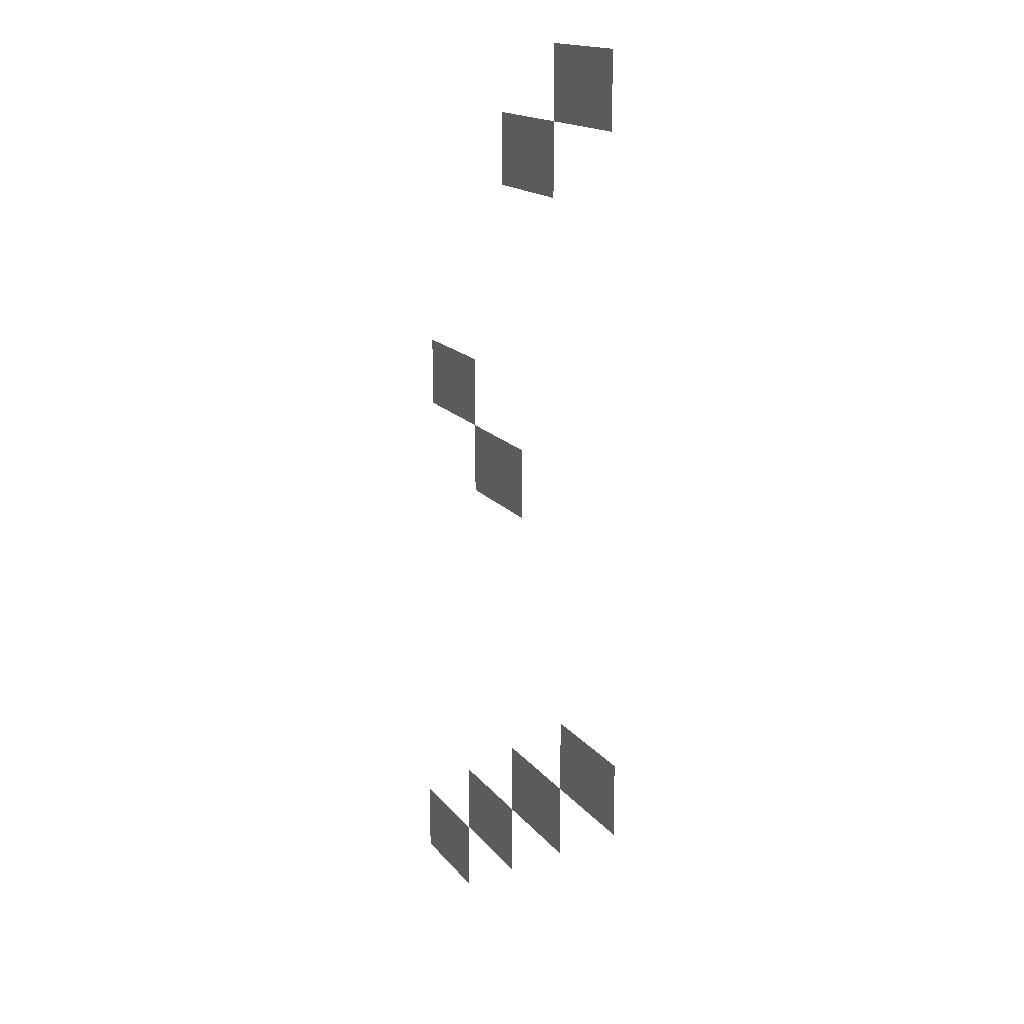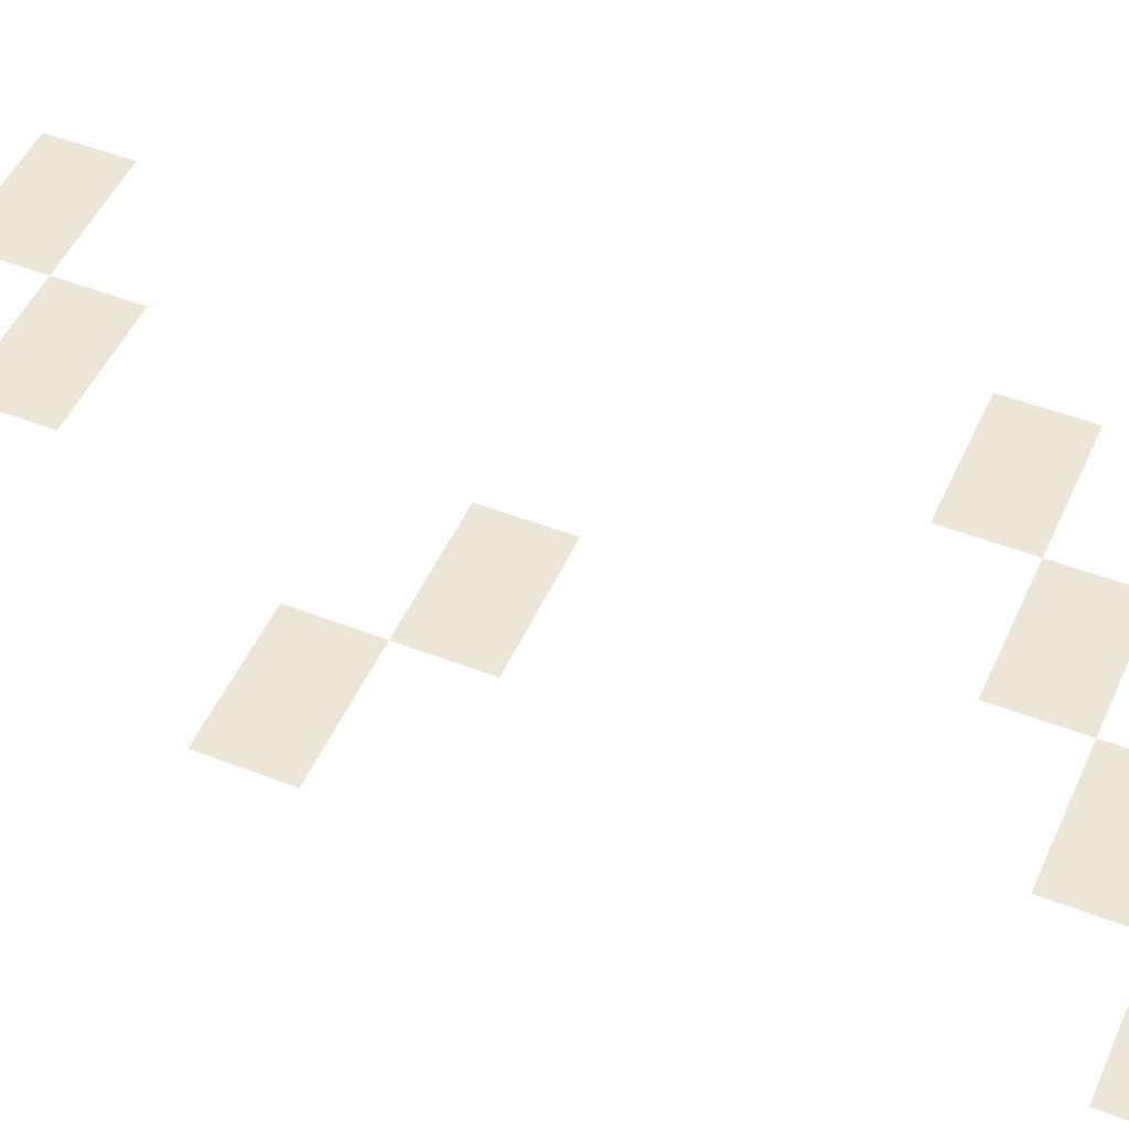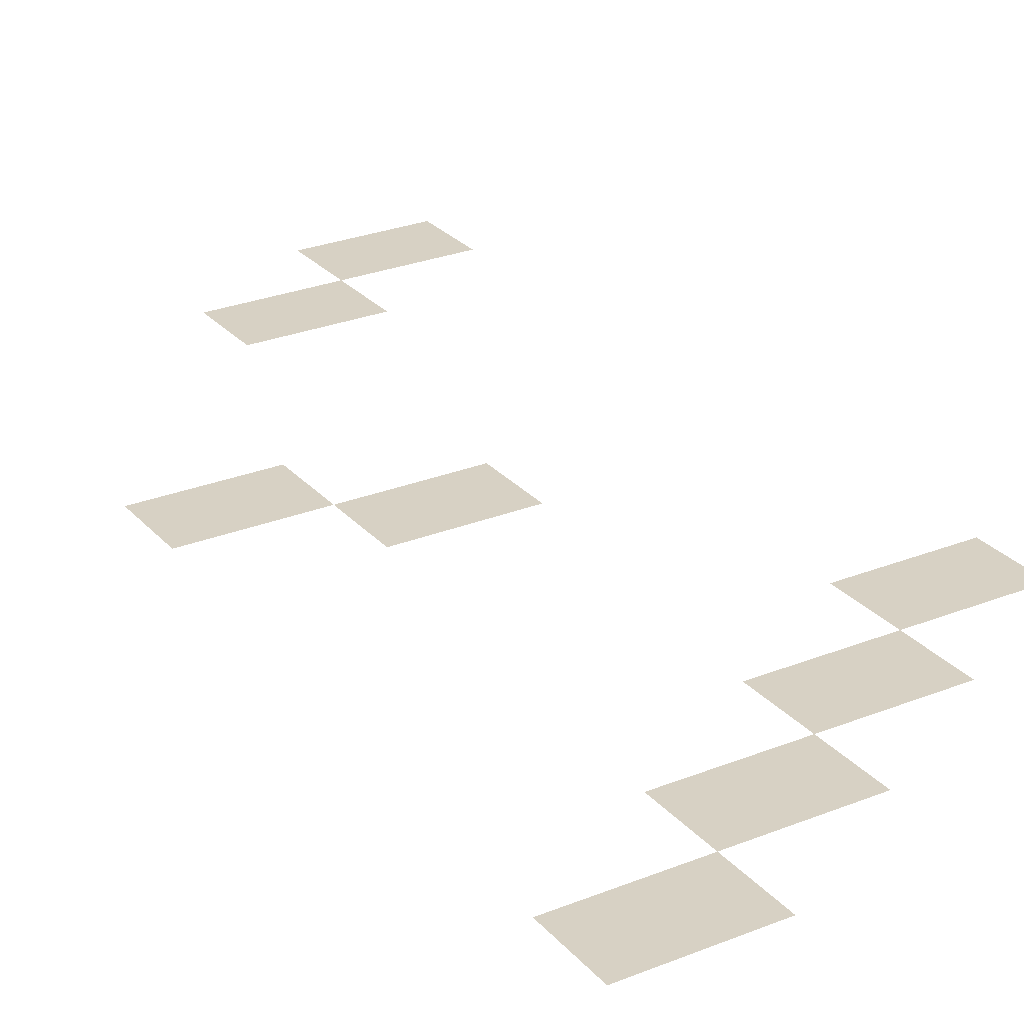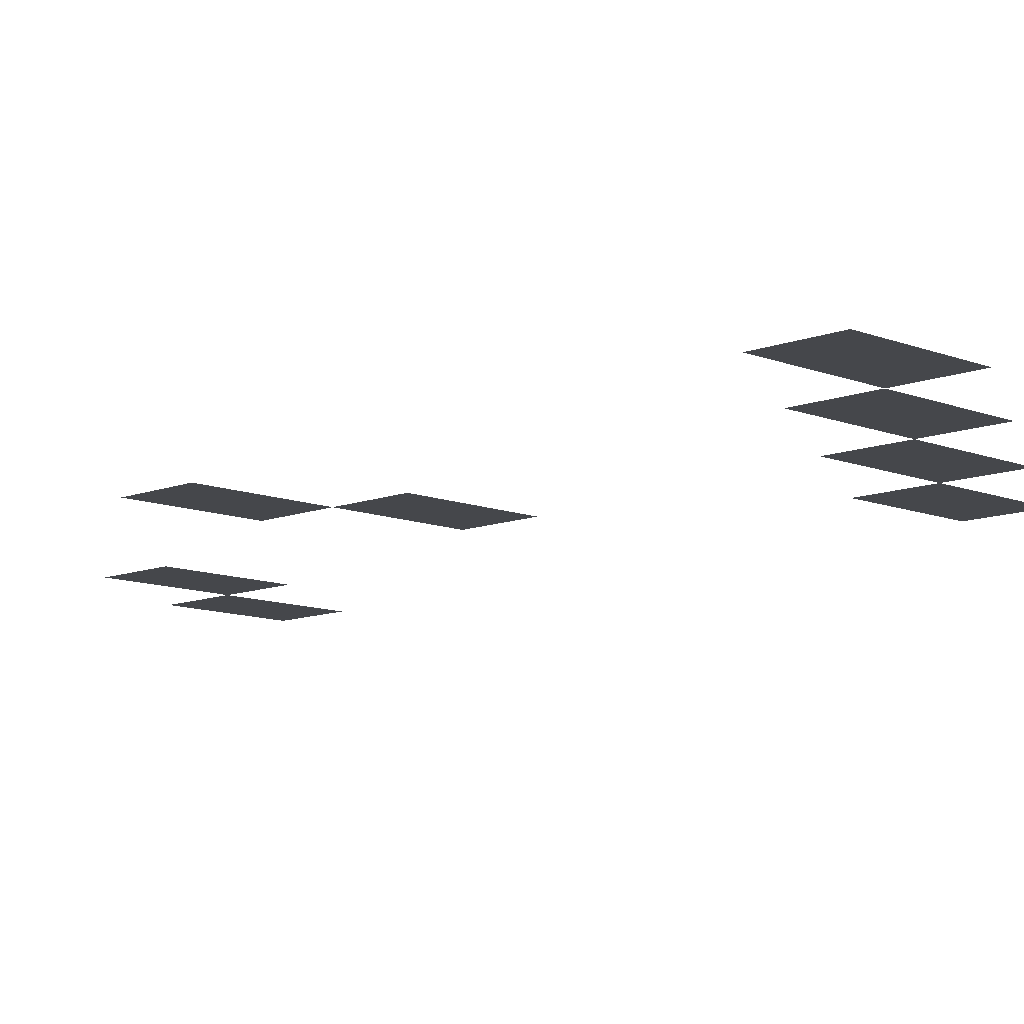
<metadata>
{"format":"obj","ext":"obj","renderer":"f3d","projection":"perspective","resolution":1024,"background":"white","views":[{"elev":15.9,"azim":65.7,"up":"+Y"},{"elev":49.0,"azim":-66.6,"up":"+Z"},{"elev":27.1,"azim":-31.8,"up":"+Z"},{"elev":-10.5,"azim":-45.2,"up":"+Z"}]}
</metadata>
<code>
v -1800 -288 0
v -1840 -288 0
v -1840 -264 0
v -1800 -264 0
v -1840 -312 0
v -1880 -312 0
v -1880 -288 0
v -1840 -288 0
v -1904 -400 0
v -1944 -400 0
v -1944 -376 0
v -1904 -376 0
v -1864 -424 0
v -1904 -424 0
v -1904 -400 0
v -1864 -400 0
v -1792 -512 0
v -1832 -512 0
v -1832 -488 0
v -1792 -488 0
v -1832 -536 0
v -1872 -536 0
v -1872 -512 0
v -1832 -512 0
v -1872 -560 0
v -1912 -560 0
v -1912 -536 0
v -1872 -536 0
v -1912 -584 0
v -1952 -584 0
v -1952 -560 0
v -1912 -560 0
g upper_basement_mesh_0003
f 1 2 3 4
f 5 6 7 8
f 9 10 11 12
f 13 14 15 16
f 17 18 19 20
f 21 22 23 24
f 25 26 27 28
f 29 30 31 32

</code>
